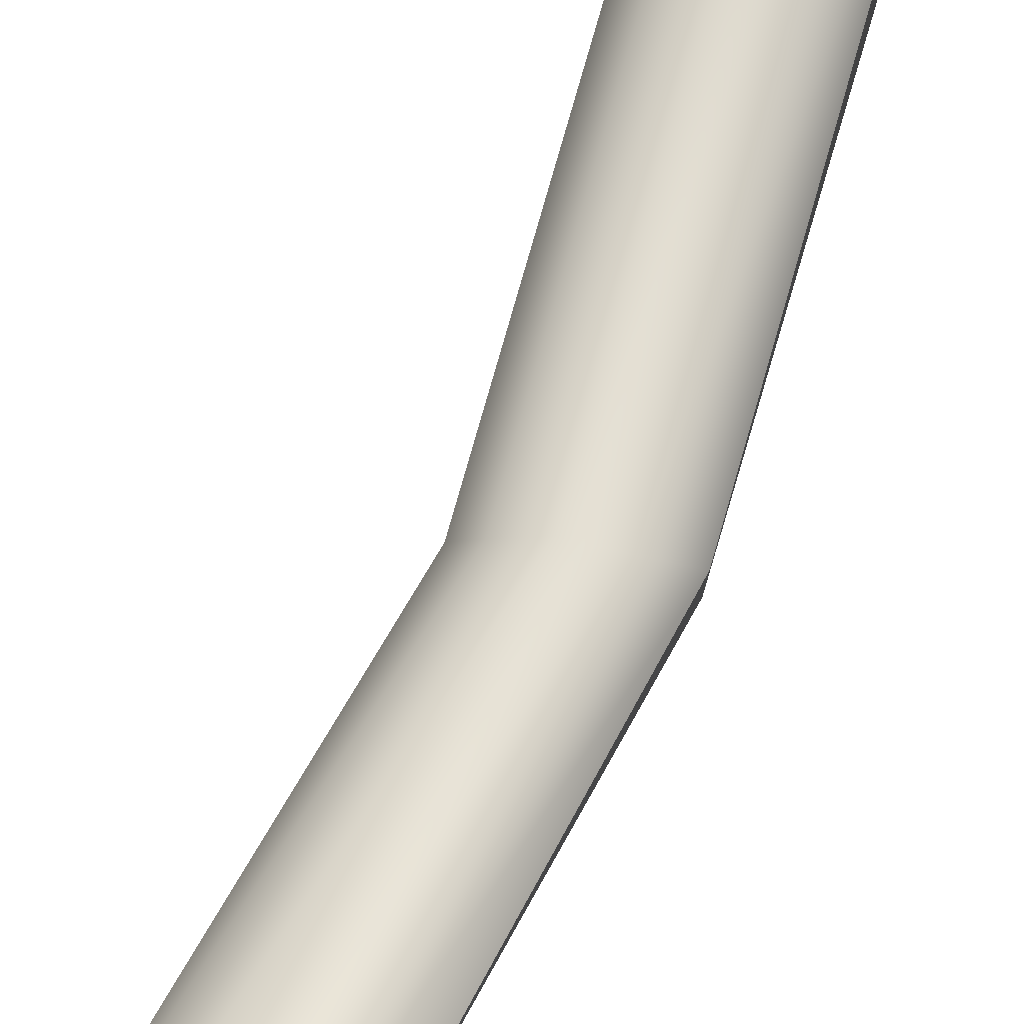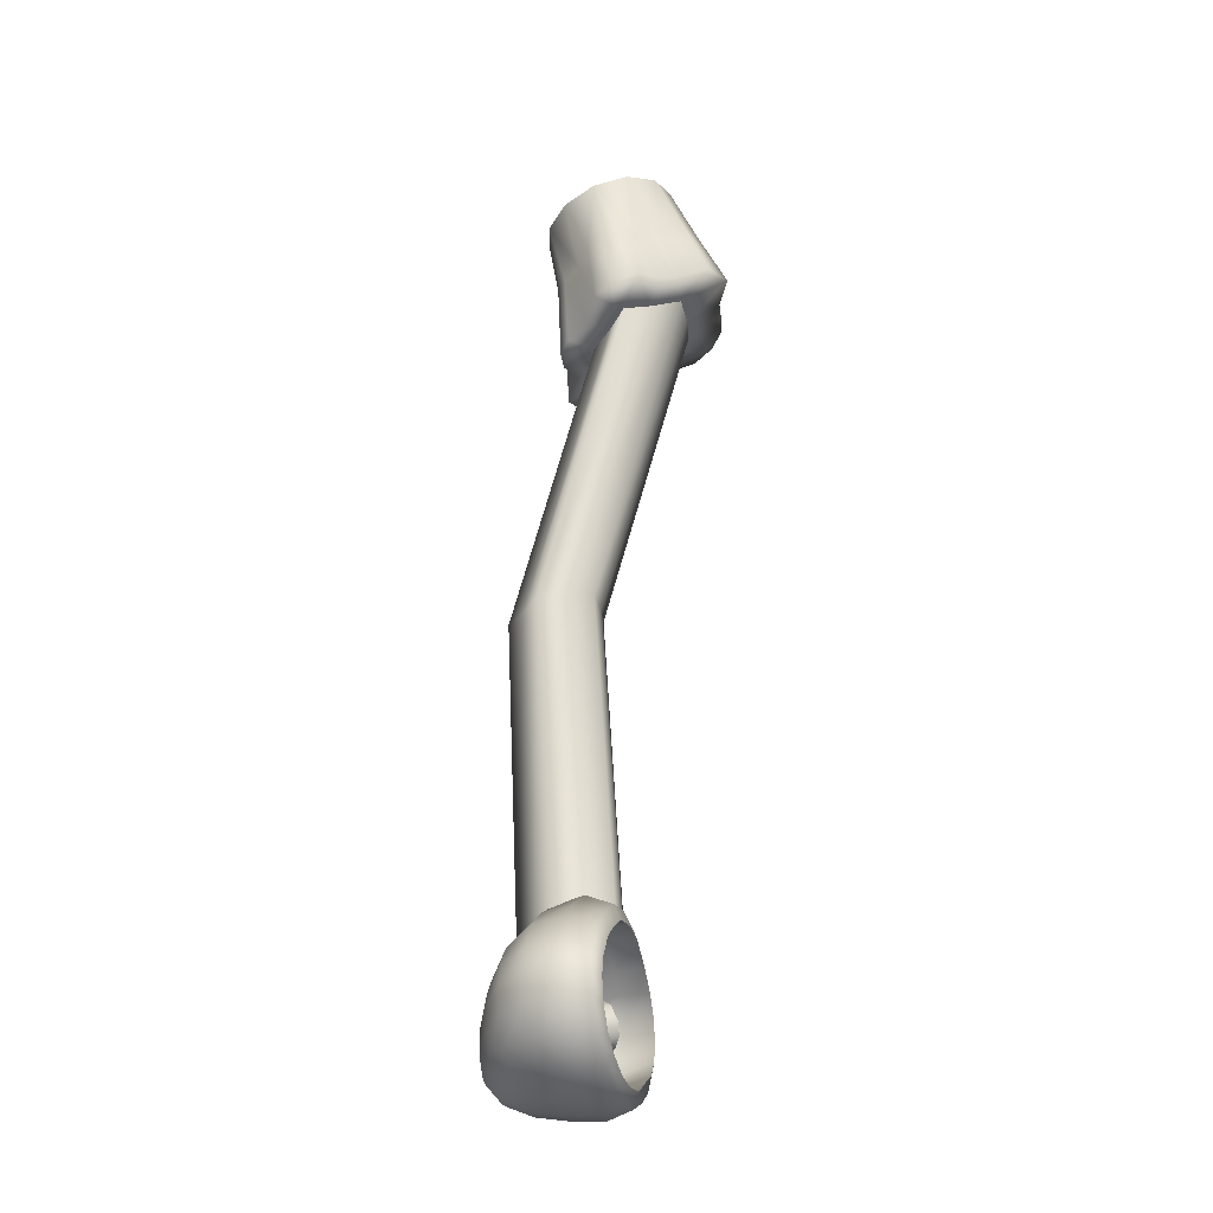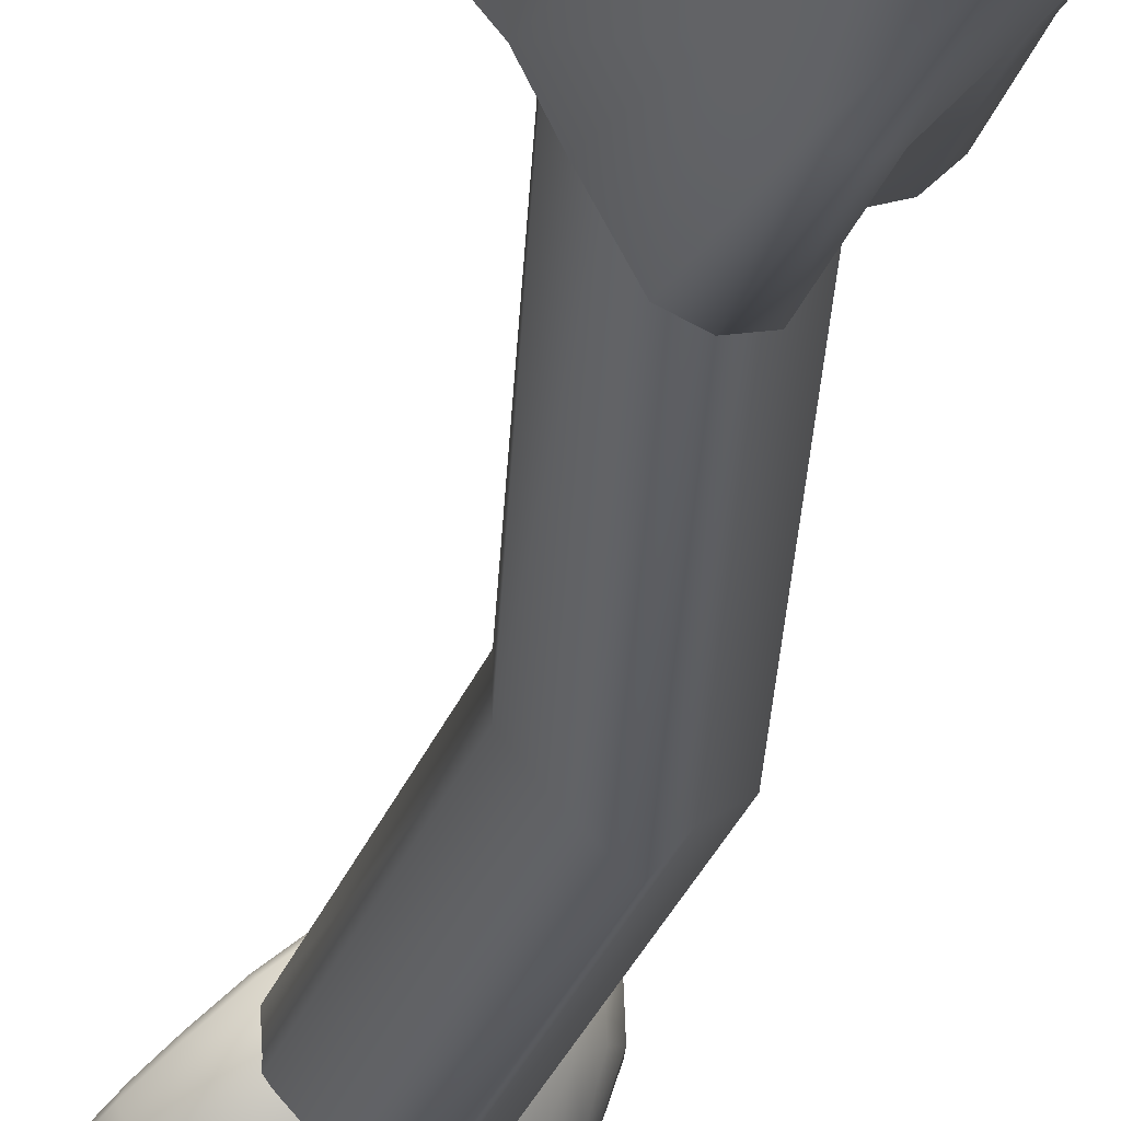
<metadata>
{"format":"obj","ext":"obj","renderer":"f3d","projection":"perspective","resolution":1024,"background":"white","views":[{"elev":70.9,"azim":-162.6,"up":"+Z"},{"elev":-27.9,"azim":-35.6,"up":"+Y"},{"elev":-28.6,"azim":166.2,"up":"+Z"}]}
</metadata>
<code>
g default
v -11.49 42.09 -6.095
v -11.49 35.88 -5.584
v -10.55 36.38 -5.037
v -9.059 36.29 -6.548
v -10.25 42.3 -6.692
v -9.479 36.56 -5.46
v -13.9 41.26 -6.954
v -13.75 35.14 -6.987
v -13.54 35.33 -6.348
v -13.03 35.56 -5.921
v -12.82 41.71 -6.191
v -12.16 35.68 -5.684
v -10.81 34.99 -11.4
v -12.2 40.81 -11.27
v -10.87 41.19 -11.17
v -9.814 35.2 -10.6
v -11.36 34.82 -11.5
v -11.88 34.74 -11.26
v -13.44 40.6 -10.67
v -12.44 34.59 -10.26
v -14.42 40.86 -8.18
v -13.61 34.83 -7.816
v -13.64 34.66 -8.721
v -14.25 40.62 -9.539
v -13.57 34.58 -9.288
v -13.17 34.62 -9.72
v -9.274 42.04 -9.181
v -8.093 36.13 -8.505
v -8.894 35.65 -9.65
v -9.797 41.64 -10.41
v -9.44 42.28 -7.822
v -8.604 36.29 -7.095
v -11.49 42.31 -5.875
v -10.13 42.54 -6.532
v -12.96 41.89 -5.981
v -14.14 41.39 -6.821
v -10.81 41.32 -11.46
v -12.28 40.9 -11.57
v -13.64 40.67 -10.91
v -14.72 40.95 -8.17
v -14.54 40.69 -9.668
v -9.054 42.25 -9.274
v -9.63 41.82 -10.62
v -9.237 42.52 -7.776
v -9.814 8.05 -9.678
v -8.51 6.247 -10.78
v -8.51 4.174 -10.78
v -9.814 2.534 -9.678
v -11.92 1.857 -7.89
v -14.03 2.497 -6.102
v -15.34 4.174 -4.997
v -15.34 6.247 -4.997
v -14.03 8.053 -6.102
v -11.92 9.047 -7.89
v -10.29 8.336 -10.68
v -8.844 6.357 -11.9
v -8.844 4.064 -11.9
v -10.29 2.21 -10.68
v -12.62 1.501 -8.701
v -14.95 2.21 -6.724
v -16.4 4.064 -5.501
v -16.4 6.357 -5.501
v -14.95 8.338 -6.724
v -12.62 9.481 -8.701
v -11.27 8.113 -11.64
v -9.9 6.301 -12.77
v -9.9 4.121 -12.77
v -11.27 2.311 -11.64
v -13.46 1.573 -9.759
v -15.68 2.311 -7.846
v -17.08 4.121 -6.686
v -17.08 6.301 -6.686
v -15.68 8.122 -7.846
v -13.46 9.076 -9.759
v -12.41 7.321 -12.4
v -11.26 5.955 -13.36
v -11.26 4.1 -13.36
v -12.41 2.449 -12.4
v -14.2 1.756 -10.73
v -16.02 2.449 -9.017
v -17.23 4.1 -8.013
v -17.23 5.955 -8.013
v -16.02 7.341 -9.017
v -14.2 7.933 -10.73
v -13.62 6.21 -12.75
v -12.82 5.266 -13.51
v -12.82 3.918 -13.51
v -13.62 2.682 -12.75
v -14.84 2.166 -11.45
v -16.08 2.682 -10.13
v -16.89 3.918 -9.352
v -16.89 5.266 -9.352
v -16.08 6.21 -10.13
v -14.84 6.529 -11.45
v -14.7 4.999 -12.59
v -14.31 4.481 -13.03
v -14.31 3.772 -13.03
v -14.7 3.144 -12.59
v -15.3 2.891 -11.86
v -15.91 3.144 -11.14
v -16.29 3.772 -10.7
v -16.29 4.481 -10.7
v -15.91 4.999 -11.14
v -15.3 5.183 -11.86
v -15.47 3.925 -12
v -9.929 7.593 -9.273
v -8.812 6.069 -10.23
v -8.812 4.353 -10.23
v -9.929 3.215 -9.273
v -11.78 2.386 -7.704
v -13.63 2.94 -6.141
v -14.75 4.353 -5.196
v -14.75 6.069 -5.196
v -13.63 7.596 -6.141
v -11.78 8.428 -7.704
v -10.52 7.604 -10.48
v -9.228 6.241 -11.58
v -9.228 4.186 -11.58
v -10.52 3.166 -10.48
v -12.61 1.862 -8.708
v -14.72 2.529 -6.925
v -16.01 4.181 -5.827
v -16.01 6.084 -5.827
v -14.72 7.723 -6.925
v -12.61 8.664 -8.708
v -11.4 6.999 -11.39
v -10.18 6.115 -12.39
v -10.18 4.267 -12.39
v -11.4 3.034 -11.39
v -13.33 1.822 -9.688
v -15.32 2.735 -7.934
v -16.6 4.259 -6.882
v -16.6 5.782 -6.882
v -15.32 7.241 -7.934
v -13.33 8.166 -9.688
v -12.42 6.67 -12.09
v -11.41 5.739 -12.96
v -11.41 4.422 -12.96
v -12.42 2.907 -12.09
v -13.99 1.941 -10.57
v -15.61 2.849 -8.992
v -16.68 4.349 -8.065
v -16.68 5.563 -8.065
v -15.51 6.739 -8.844
v -13.85 7.334 -10.36
v -13.49 5.944 -12.4
v -12.79 5.115 -13.09
v -12.79 4.146 -13.09
v -13.45 2.893 -12.35
v -14.47 2.314 -11.08
v -15.63 2.879 -9.958
v -16.39 4.143 -9.295
v -16.35 5.121 -9.229
v -15.28 5.944 -9.444
v -14.21 6.232 -10.68
v -14.15 4.878 -11.86
v -13.88 4.408 -12.36
v -13.86 3.776 -12.33
v -14.11 3.211 -11.82
v -14.6 2.986 -11.1
v -15.2 3.211 -10.51
v -15.63 3.79 -10.23
v -15.6 4.409 -10.18
v -15.1 4.878 -10.35
v -14.52 5.046 -10.96
v -14.58 3.925 -11
v -14.31 5.028 -11.43
v -13.88 6.212 -11.68
v -13.16 7.173 -11.38
v -12.31 7.791 -10.6
v -11.5 8.436 -9.649
v -10.8 8.261 -8.535
v -10.8 8.831 -8.839
v -11.38 9.221 -9.751
v -12.3 8.875 -10.76
v -13.26 7.834 -11.63
v -14.2 6.506 -12.15
v -14.98 5.165 -12.25
v -14.8 5.013 -10.58
v -14.66 6.181 -9.838
v -14.65 7.262 -9.403
v -14.39 8.051 -8.733
v -13.75 8.479 -7.741
v -12.78 8.215 -6.857
v -13.07 8.781 -6.921
v -13.88 9.164 -7.63
v -14.65 8.831 -8.718
v -15.17 7.814 -9.793
v -15.5 6.472 -10.73
v -15.63 5.148 -11.47
v -15.37 4.707 -10.23
v -15.88 5.643 -9.304
v -16.21 6.181 -8.447
v -16.05 6.444 -7.329
v -15.46 6.917 -6.297
v -14.27 6.958 -5.601
v -14.78 7.294 -5.47
v -15.78 7.509 -6.025
v -16.49 7.383 -7.181
v -16.71 6.823 -8.437
v -16.54 5.878 -9.68
v -16.13 4.811 -10.89
v -15.69 4.131 -10.18
v -16.49 4.687 -9.196
v -16.83 5.026 -7.943
v -16.77 5.194 -6.742
v -16.19 5.281 -5.677
v -14.9 5.27 -5.071
v -15.52 5.282 -4.847
v -16.59 5.29 -5.335
v -17.27 5.286 -6.528
v -17.39 5.113 -7.881
v -17.01 4.662 -9.25
v -16.35 4.16 -10.64
v -15.45 3.448 -10.34
v -16.08 3.485 -9.581
v -16.23 3.628 -8.442
v -16.07 3.451 -7.313
v -15.48 3.189 -6.281
v -14.29 3.501 -5.587
v -14.8 3.165 -5.454
v -15.8 2.948 -6.007
v -16.51 3.046 -7.164
v -16.72 3.136 -8.422
v -16.55 3.199 -9.668
v -16.13 3.403 -10.88
v -14.89 3.033 -10.78
v -15.04 2.414 -10.49
v -14.8 2.093 -9.761
v -14.33 1.977 -8.793
v -13.68 1.992 -7.801
v -12.71 2.493 -6.91
v -13 1.98 -6.982
v -13.81 1.638 -7.697
v -14.58 1.725 -8.783
v -15.11 1.905 -9.852
v -15.46 2.278 -10.77
v -15.61 2.944 -11.49
v -14.33 3.036 -11.47
v -13.92 2.423 -11.75
v -13.16 2.118 -11.39
v -12.3 2.092 -10.61
v -11.5 2.285 -9.653
v -10.79 2.583 -8.539
v -10.8 1.986 -8.843
v -11.38 1.644 -9.755
v -12.29 1.735 -10.77
v -13.25 1.916 -11.63
v -14.2 2.286 -12.15
v -14.98 2.947 -12.25
v -13.96 3.452 -12.12
v -13.07 3.518 -12.82
v -11.81 3.742 -12.63
v -10.66 3.608 -12
v -9.737 3.547 -11.14
v -9.252 3.676 -9.853
v -9.023 3.192 -10.35
v -9.411 2.977 -11.42
v -10.44 3.075 -12.32
v -11.72 3.164 -12.99
v -13.14 3.22 -13.22
v -14.46 3.414 -12.86
v -13.84 4.079 -12.41
v -12.7 4.623 -13.18
v -11.27 4.985 -13.07
v -10.01 5.124 -12.52
v -9.053 5.153 -11.72
v -8.666 5.163 -10.36
v -8.334 5.153 -10.93
v -8.65 5.146 -12.07
v -9.715 5.15 -12.93
v -11.1 4.997 -13.48
v -12.71 4.578 -13.61
v -14.26 4.116 -13.09
v -14 4.669 -12.18
v -13.07 5.574 -12.83
v -11.81 6.281 -12.63
v -10.65 6.616 -12.01
v -9.729 7.009 -11.15
v -9.245 6.85 -9.859
v -9.015 7.168 -10.36
v -9.402 7.374 -11.43
v -10.43 7.255 -12.33
v -11.71 6.717 -13
v -13.14 5.801 -13.22
v -14.46 4.771 -12.86
v -8.356 35.3 -9.442
v -9.176 34.75 -10.49
v -11.17 33.72 -11.97
v -12.59 33.85 -10.21
v -14.25 33.71 -9.064
v -14.29 34.28 -7.143
v -14.61 34.85 -4.952
v -12.59 35.62 -4.347
v -10.54 36.47 -3.494
v -9.161 36.73 -3.964
v -7.927 36.48 -5.959
v -7.056 36.19 -7.731
v -8.736 39.16 -6.976
v -9.699 39.46 -5.176
v -10.88 39.25 -4.71
v -12.65 38.49 -5.422
v -14.17 38.11 -6.153
v -14.25 37.55 -7.77
v -14.2 37.28 -9.391
v -12.96 37.29 -10.46
v -11.77 37.54 -11.83
v -10.07 37.96 -10.83
v -9.055 38.45 -9.789
v -8.172 38.98 -8.529
v -8.551 36.5 -5.289
v -9.236 39.16 -6.373
v -11.73 35.92 -4.188
v -11.91 38.7 -5.313
v -14.84 34.54 -5.78
v -14.41 37.89 -6.857
v -13.71 35.32 -4.26
v -13.61 38.36 -5.683
v -10.32 34.02 -11.82
v -11.16 37.72 -11.71
v -12.02 33.57 -11.68
v -12.34 37.45 -11.56
v -13.77 37.32 -9.866
v -13.63 33.69 -9.733
v -14.48 33.91 -8.199
v -14.28 37.36 -8.766
v -7.302 35.84 -8.677
v -7.298 36.42 -6.744
v -11.49 8.738 -8.518
v -12.53 8.72 -7.546
v -14.82 8.732 -8.394
v -13.69 8.727 -8.038
v -12.01 8.059 -11.4
v -13.17 6.954 -12.24
v -13.89 6.937 -11.28
v -14.72 8.025 -9.603
v -14.77 6.925 -10.66
v -10.92 8.77 -10.38
v -10.85 8.752 -9.31
v -10.69 35.76 -5.251
v -9.536 35.78 -6.3
v -8.806 35.74 -7.15
v -8.814 35.42 -8.283
v -9.917 34.83 -9.344
v -11.09 34.28 -10.22
v -11.91 34.35 -9.188
v -12.88 34.27 -8.517
v -12.9 34.58 -7.392
v -13.08 34.89 -6.109
v -11.9 35.3 -5.752
v -11.91 22.27 -9.334
v -11.26 22.25 -10.11
v -11.29 22.1 -11.16
v -12.33 21.81 -12.14
v -13.43 21.53 -12.96
v -14.17 21.56 -12.01
v -15.05 21.51 -11.4
v -15.04 21.66 -10.36
v -15.17 21.81 -9.182
v -14.07 22.02 -8.845
v -12.95 22.25 -8.374
v -15.72 4.344 -10.56
v -15.88 4.689 -10.07
v -15.93 4.689 -9.459
v -15.86 4.344 -8.951
v -15.7 3.784 -8.745
v -15.5 3.225 -8.92
v -15.35 2.879 -9.409
v -15.29 2.879 -10.03
v -15.36 3.225 -10.53
v -15.53 3.784 -10.74
v -11.85 5.605 -10.23
v -12 5.951 -9.746
v -12.05 5.951 -9.129
v -11.98 5.605 -8.621
v -11.82 5.046 -8.415
v -11.62 4.486 -8.591
v -11.47 4.14 -9.08
v -11.41 4.14 -9.696
v -11.48 4.486 -10.2
v -11.65 5.046 -10.41
v -15.61 3.784 -9.742
v -11.73 5.046 -9.413
v -10.89 3.379 -11.13
v -11.4 3.849 -11.53
v -12.03 3.849 -12.02
v -12.54 3.379 -12.41
v -12.74 2.619 -12.57
v -10.69 2.619 -10.98
v -14.12 3.379 -6.951
v -14.64 3.849 -7.346
v -15.27 3.849 -7.836
v -15.78 3.379 -8.231
v -15.97 2.619 -8.382
v -13.93 2.619 -6.8
v -11.71 2.619 -11.77
v -14.95 2.619 -7.591
g polySurface121
f 1 3 2
f 4 6 5
f 1 5 6 3
f 7 9 8
f 10 9 7
f 2 12 11 1
f 7 11 12 10
f 13 16 15 14
f 14 17 13
f 18 17 14
f 19 20 18 14
f 8 22 21 7
f 23 25 24
f 26 20 19 24
f 24 25 26
f 24 21 22 23
f 27 30 29 28
f 31 27 28 32
f 5 31 32 4
f 15 16 29 30
f 5 1 33 34
f 1 11 35 33
f 11 7 36 35
f 14 15 37 38
f 19 14 38 39
f 7 21 40 36
f 24 19 39 41
f 21 24 41 40
f 30 27 42 43
f 27 31 44 42
f 31 5 34 44
f 15 30 43 37
f 45 281 282 55
f 46 269 270 56
f 47 257 258 57
f 48 245 246 58
f 49 233 234 59
f 50 221 222 60
f 51 209 210 61
f 52 197 198 62
f 53 185 186 63
f 54 173 174 64
f 55 282 283 65
f 56 270 271 66
f 57 258 259 67
f 58 246 247 68
f 59 234 235 69
f 60 222 223 70
f 61 210 211 71
f 62 198 199 72
f 63 186 187 73
f 64 174 175 74
f 65 283 284 75
f 66 271 272 76
f 67 259 260 77
f 68 247 248 78
f 69 235 236 79
f 70 223 224 80
f 71 211 212 81
f 72 199 200 82
f 73 187 188 83
f 74 175 176 84
f 75 284 285 85
f 76 272 273 86
f 77 260 261 87
f 78 248 249 88
f 79 236 237 89
f 80 224 225 90
f 81 212 213 91
f 82 200 201 92
f 83 188 189 93
f 84 176 177 94
f 85 285 286 95
f 86 273 274 96
f 87 261 262 97
f 88 249 250 98
f 89 237 238 99
f 90 225 226 100
f 91 213 214 101
f 92 201 202 102
f 93 189 190 103
f 94 177 178 104
f 95 286 105
f 105 274 97
f 97 262 105
f 105 250 99
f 99 238 105
f 105 226 101
f 101 214 105
f 105 202 103
f 103 190 105
f 105 178 95
f 281 45 106 280
f 269 46 107 268
f 257 47 108 256
f 245 48 109 244
f 233 49 110 232
f 221 50 111 220
f 209 51 112 208
f 197 52 113 196
f 185 53 114 184
f 173 54 115 172
f 106 116 279 280
f 107 117 267 268
f 108 118 255 256
f 109 119 243 244
f 110 120 231 232
f 111 121 219 220
f 112 122 207 208
f 113 123 195 196
f 114 124 183 184
f 115 125 171 172
f 116 126 278 279
f 117 127 266 267
f 118 128 254 255
f 119 129 242 243
f 120 130 230 231
f 121 131 218 219
f 122 132 206 207
f 123 133 194 195
f 124 134 182 183
f 125 135 170 171
f 126 136 277 278
f 127 137 265 266
f 128 138 253 254
f 129 139 241 242
f 130 140 229 230
f 131 141 217 218
f 132 142 205 206
f 133 143 193 194
f 134 144 181 182
f 135 145 169 170
f 136 146 276 277
f 137 147 264 265
f 138 148 252 253
f 139 149 240 241
f 140 150 228 229
f 141 151 216 217
f 142 152 204 205
f 143 153 192 193
f 144 154 180 181
f 145 155 168 169
f 146 156 275 276
f 147 157 263 264
f 148 158 251 252
f 149 159 239 240
f 150 160 227 228
f 151 161 215 216
f 152 162 203 204
f 153 163 191 192
f 154 164 179 180
f 155 165 167 168
f 275 166 157
f 157 166 263
f 251 166 159
f 159 166 239
f 227 166 161
f 161 166 215
f 203 166 163
f 163 166 191
f 179 166 165
f 165 166 167
f 168 167 156 146
f 169 168 146 136
f 170 169 136 126
f 171 170 126 116
f 172 171 116 106
f 45 173 172 106
f 174 173 45 55
f 175 174 55 65
f 176 175 65 75
f 177 176 75 85
f 178 177 85 95
f 180 179 165 155
f 181 180 155 145
f 182 181 145 135
f 183 182 135 125
f 184 183 125 115
f 54 185 184 115
f 186 185 54 64
f 187 186 64 74
f 188 187 74 84
f 189 188 84 94
f 190 189 94 104
f 192 191 164 154
f 193 192 154 144
f 194 193 144 134
f 195 194 134 124
f 196 195 124 114
f 53 197 196 114
f 198 197 53 63
f 199 198 63 73
f 200 199 73 83
f 201 200 83 93
f 202 201 93 103
f 204 203 163 153
f 205 204 153 143
f 206 205 143 133
f 207 206 133 123
f 208 207 123 113
f 52 209 208 113
f 210 209 52 62
f 211 210 62 72
f 212 211 72 82
f 213 212 82 92
f 214 213 92 102
f 216 215 162 152
f 217 216 152 142
f 218 217 142 132
f 219 218 132 122
f 220 219 122 112
f 51 221 220 112
f 222 221 51 61
f 223 222 61 71
f 224 223 71 81
f 225 224 81 91
f 226 225 91 101
f 228 227 161 151
f 229 228 151 141
f 230 229 141 131
f 231 230 131 121
f 232 231 121 111
f 50 233 232 111
f 234 233 50 60
f 235 234 60 70
f 236 235 70 80
f 237 236 80 90
f 238 237 90 100
f 240 239 160 150
f 241 240 150 140
f 242 241 140 130
f 243 242 130 120
f 244 243 120 110
f 49 245 244 110
f 246 245 49 59
f 247 246 59 69
f 248 247 69 79
f 249 248 79 89
f 250 249 89 99
f 252 251 159 149
f 253 252 149 139
f 254 253 139 129
f 255 254 129 119
f 256 255 119 109
f 48 257 256 109
f 258 257 48 58
f 259 258 58 68
f 260 259 68 78
f 261 260 78 88
f 262 261 88 98
f 264 263 158 148
f 265 264 148 138
f 266 265 138 128
f 267 266 128 118
f 268 267 118 108
f 47 269 268 108
f 270 269 47 57
f 271 270 57 67
f 272 271 67 77
f 273 272 77 87
f 274 273 87 97
f 276 275 157 147
f 277 276 147 137
f 278 277 137 127
f 279 278 127 117
f 280 279 117 107
f 46 281 280 107
f 282 281 46 56
f 283 282 56 66
f 284 283 66 76
f 285 284 76 86
f 286 285 86 96
f 156 166 275
f 167 166 156
f 164 166 179
f 191 166 164
f 162 166 203
f 215 166 162
f 160 166 227
f 239 166 160
f 158 166 251
f 263 166 158
f 105 238 100
f 98 250 105
f 105 262 98
f 96 274 105
f 105 286 96
f 104 178 105
f 105 190 104
f 102 202 105
f 105 214 102
f 100 226 105
f 311 312 300 296
f 314 313 295 301
f 33 314 301
f 301 295 296 300
f 312 34 300
f 33 301 300 34
f 316 315 293 303
f 36 316 303
f 317 318 303 293
f 318 36 303
f 314 33 35 302
f 313 314 302 294
f 318 317 294 302
f 36 318 302 35
f 319 320 308 288
f 320 38 37 308
f 320 319 289 307
f 38 320 307
f 322 38 307
f 321 322 307 289
f 306 322 321 290
f 39 38 322 306
f 316 36 40 304
f 315 316 304 292
f 325 326 305 291
f 326 41 305
f 305 323 324 291
f 323 41 39 306
f 41 323 305
f 324 323 306 290
f 326 325 292 304
f 41 326 304 40
f 310 327 287 309
f 42 310 309 43
f 328 310 299 297
f 44 299 310 42
f 312 311 297 299
f 34 312 299 44
f 287 288 308 309
f 37 43 309 308
f 310 328 298
f 327 310 298
f 311 296 341
f 295 313 340
f 296 295 340 341
f 293 315 349
f 317 293 349 350
f 313 294 350 340
f 294 317 350
f 319 288 344 345
f 289 319 345
f 321 289 345 346
f 290 321 346
f 315 292 348 349
f 325 291 347 348
f 291 324 347
f 324 290 346 347
f 292 325 348
f 287 327 343 344
f 328 297 342
f 297 311 341 342
f 288 287 344
f 298 328 342 343
f 327 298 343
f 360 361 340 350
f 361 351 341 340
f 351 352 342 341
f 352 353 343 342
f 353 354 344 343
f 354 355 345 344
f 355 356 346 345
f 356 357 347 346
f 357 358 348 347
f 358 359 349 348
f 359 360 350 349
f 329 339 352 351
f 339 338 353 352
f 338 333 354 353
f 333 334 355 354
f 334 335 356 355
f 335 337 357 356
f 337 336 358 357
f 336 331 359 358
f 331 332 360 359
f 332 330 361 360
f 330 329 351 361
f 362 363 373 372
f 363 364 374 373
f 364 365 375 374
f 365 366 376 375
f 366 367 377 376
f 367 368 378 377
f 368 369 379 378
f 369 370 380 379
f 370 371 381 380
f 371 362 372 381
f 363 362 382
f 364 363 382
f 365 364 382
f 366 365 382
f 367 366 382
f 368 367 382
f 369 368 382
f 370 369 382
f 371 370 382
f 362 371 382
f 372 373 383
f 373 374 383
f 374 375 383
f 375 376 383
f 376 377 383
f 377 378 383
f 378 379 383
f 379 380 383
f 380 381 383
f 381 372 383
f 384 385 391 390
f 385 386 392 391
f 386 387 393 392
f 387 388 394 393
f 389 384 390 395
f 385 384 396
f 386 385 396
f 387 386 396
f 388 387 396
f 384 389 396
f 390 391 397
f 391 392 397
f 392 393 397
f 393 394 397
f 395 390 397
f 397 396 389 395
f 394 388 396 397

</code>
